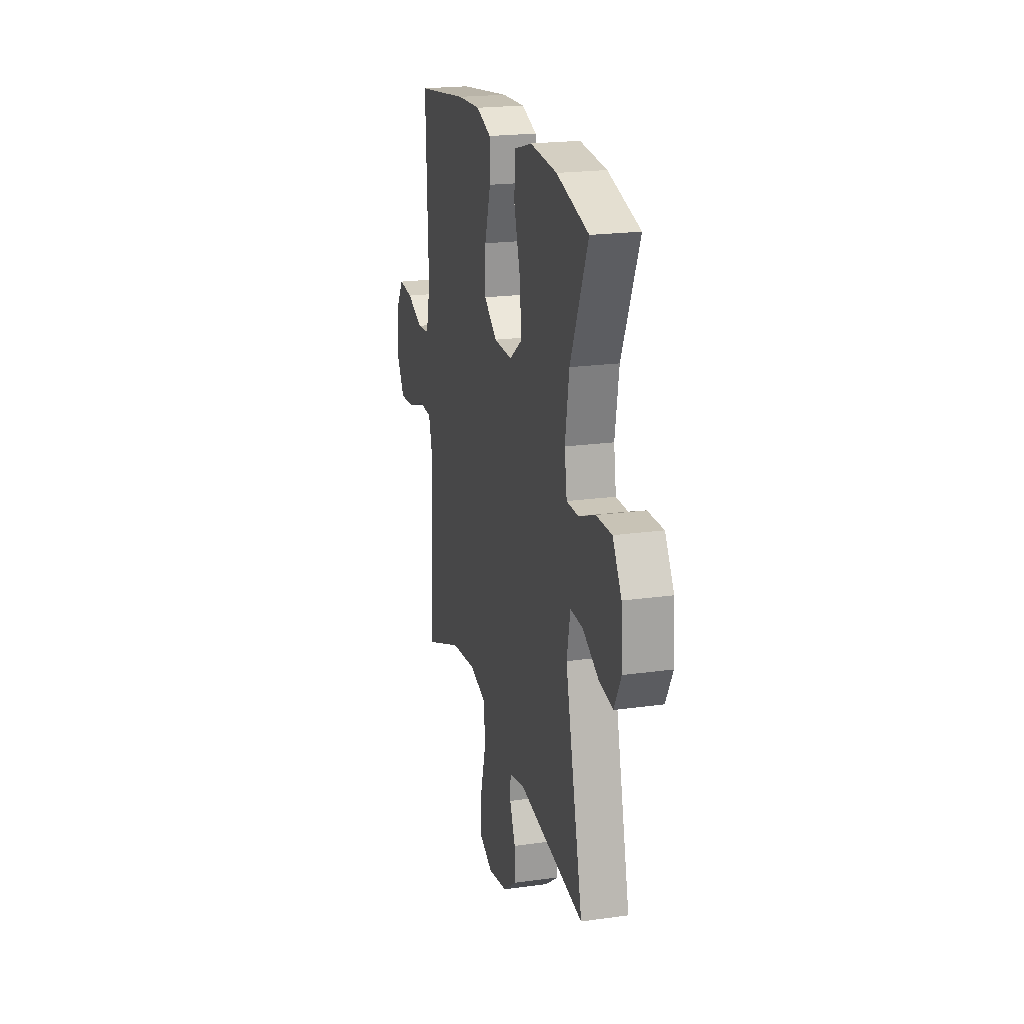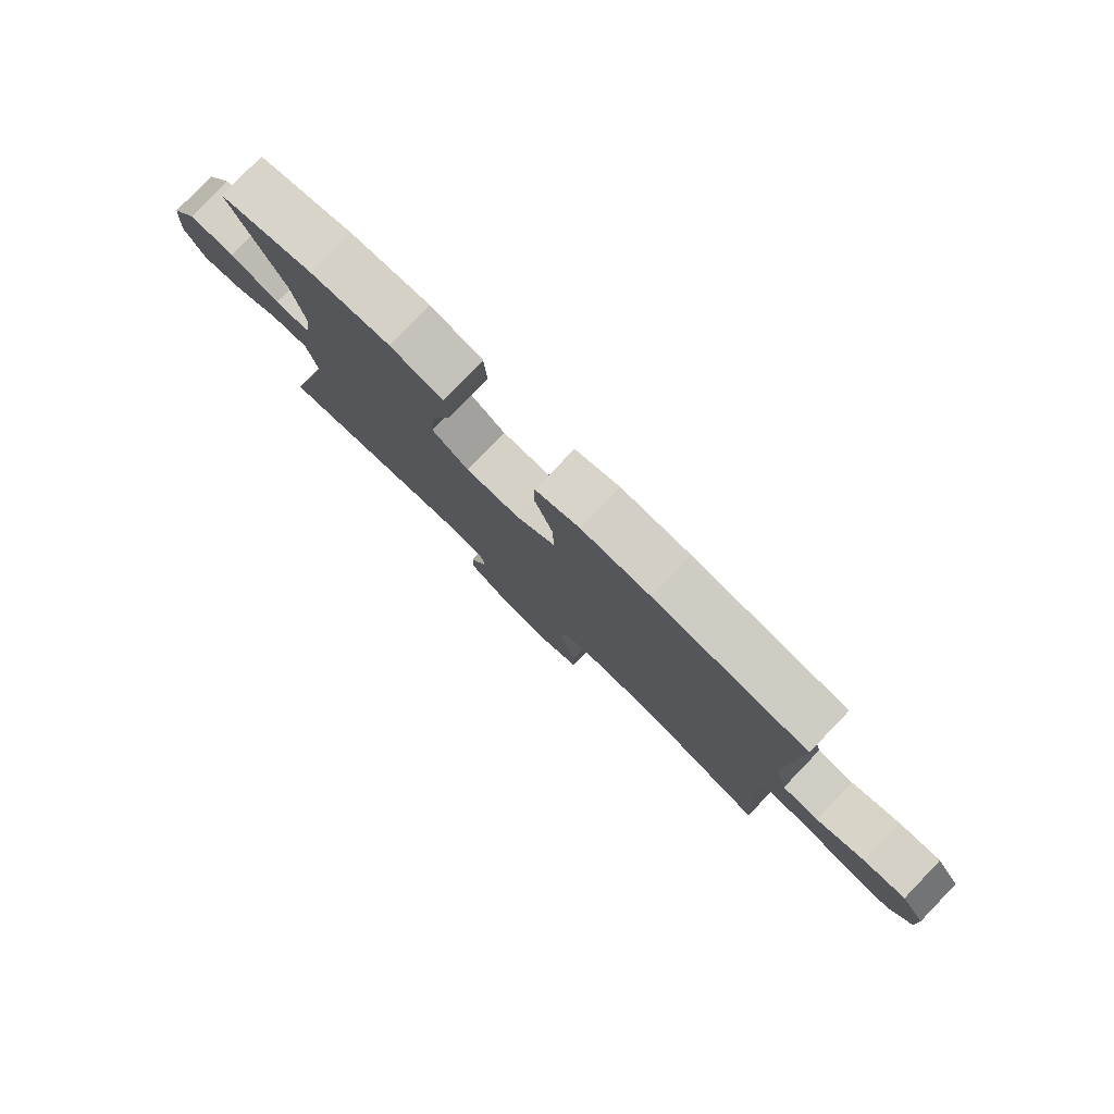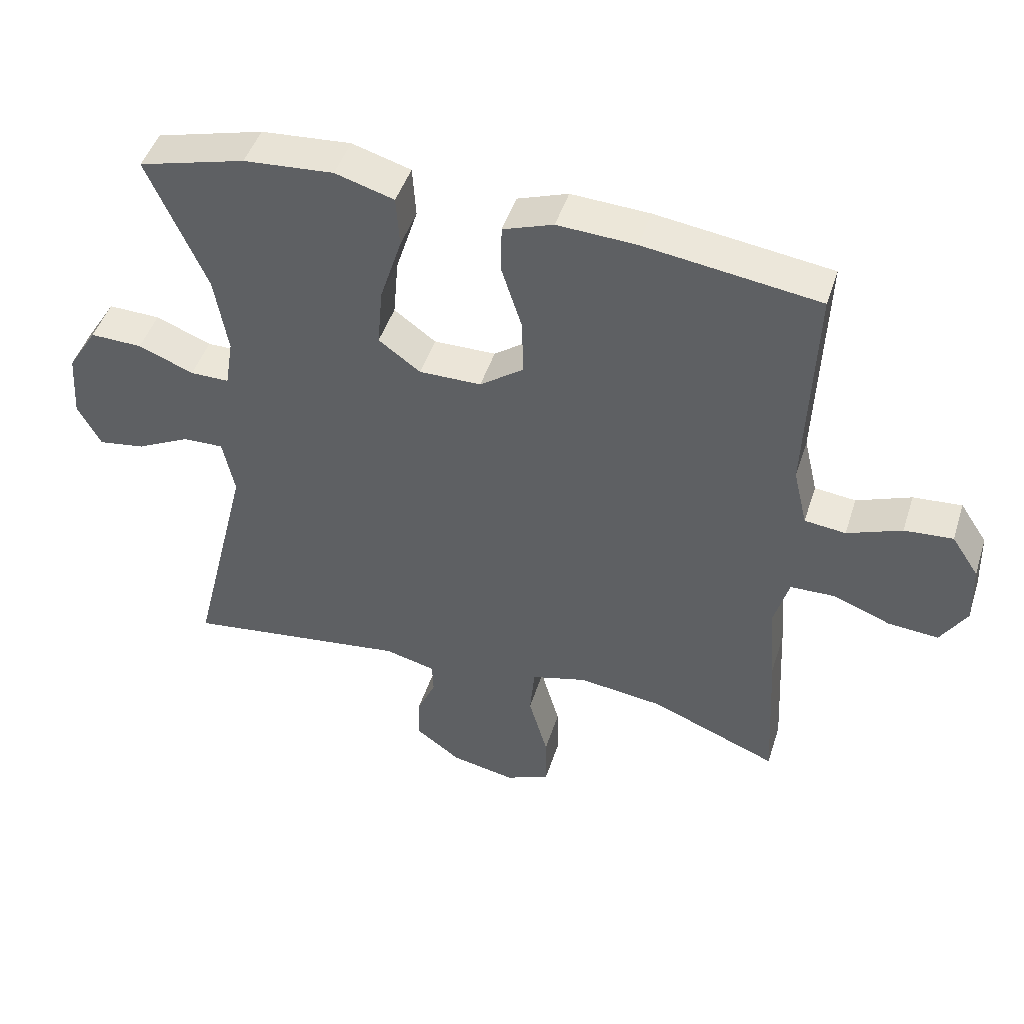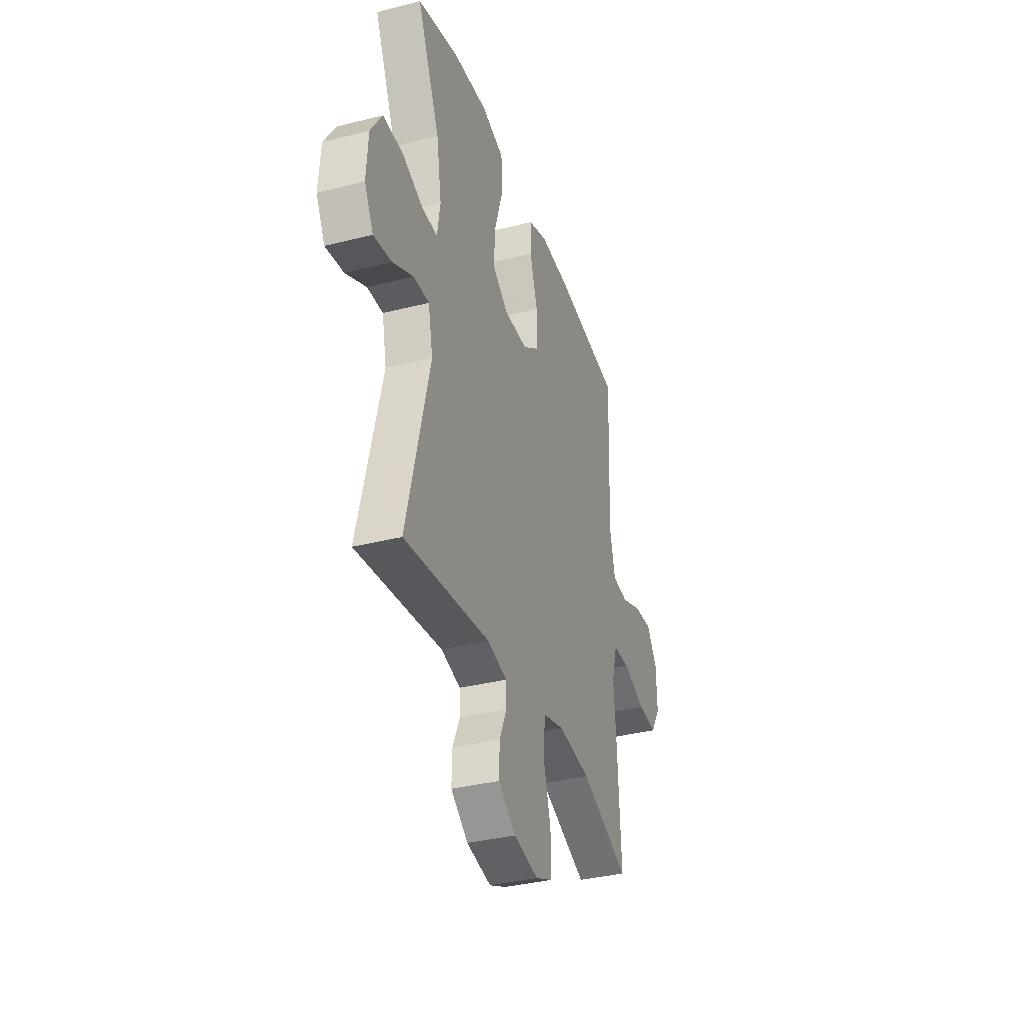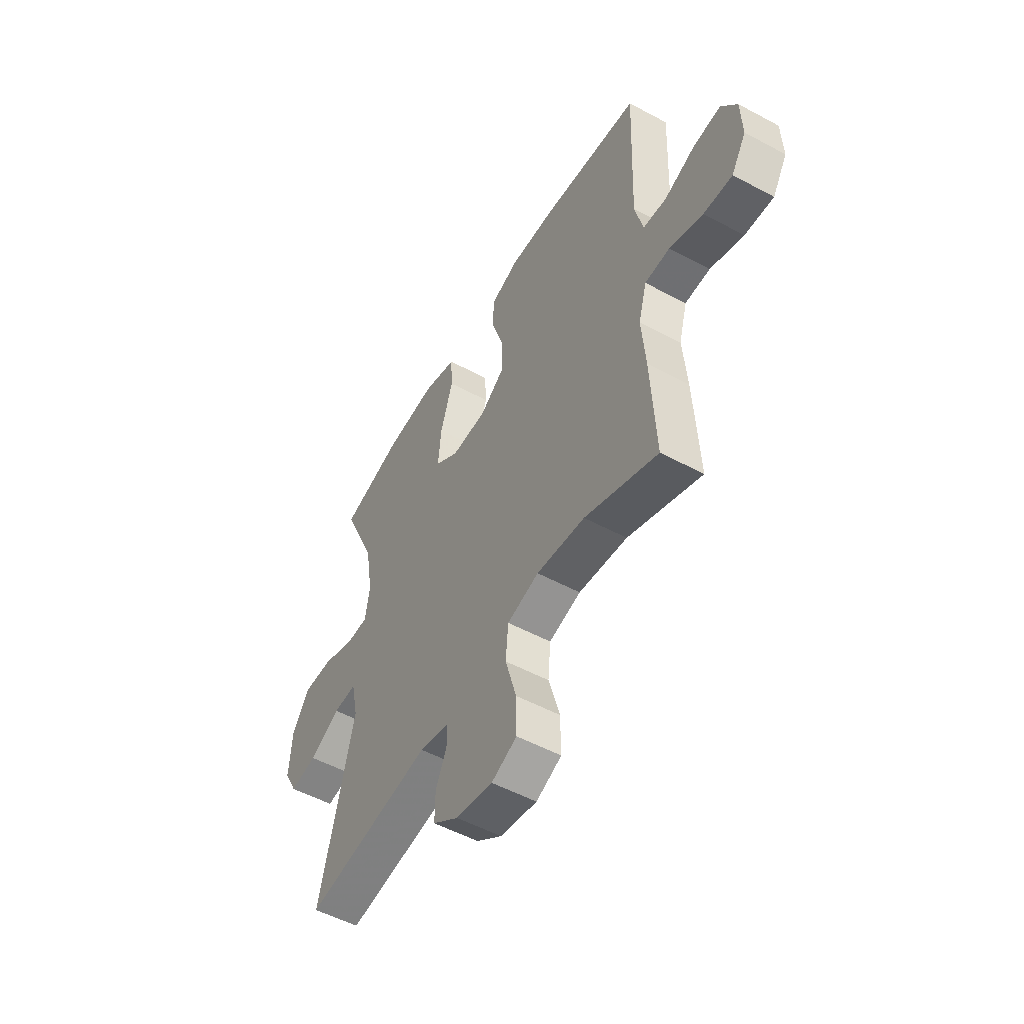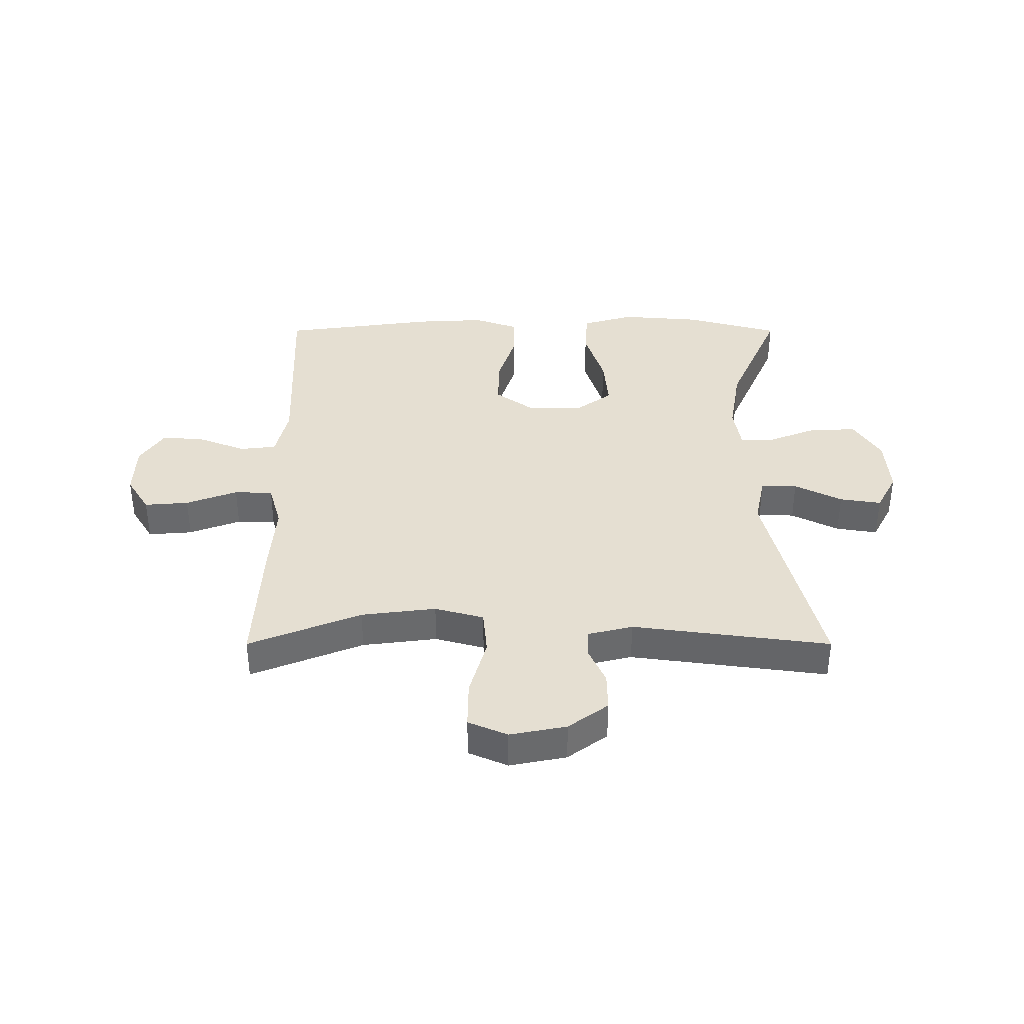
<metadata>
{"format":"obj","ext":"obj","renderer":"f3d","projection":"perspective","resolution":1024,"background":"white","views":[{"elev":21.0,"azim":-104.0,"up":"+Z"},{"elev":80.0,"azim":44.0,"up":"+Z"},{"elev":46.4,"azim":17.5,"up":"+Z"},{"elev":-35.5,"azim":-71.4,"up":"+Z"},{"elev":-53.1,"azim":60.1,"up":"+Z"},{"elev":37.5,"azim":-180.0,"up":"+Y"}]}
</metadata>
<code>
v -0.5 0.07 0.5
v -0.338 0.07 0.544
v -0.202 0.07 0.555
v -0.113 0.07 0.529
v -0.108 0.07 0.451
v -0.141 0.07 0.347
v -0.149 0.07 0.257
v -0.086 0.07 0.211
v 0.008 0.07 0.212
v 0.074 0.07 0.26
v 0.072 0.07 0.345
v 0.041 0.07 0.442
v 0.042 0.07 0.515
v 0.118 0.07 0.542
v 0.236 0.07 0.536
v 0.5 0.07 0.5
v 0.487 0.07 0.168
v 0.508 0.07 0.079
v 0.57 0.07 0.072
v 0.652 0.07 0.104
v 0.725 0.07 0.11
v 0.766 0.07 0.048
v 0.769 0.07 -0.044
v 0.73 0.07 -0.107
v 0.654 0.07 -0.101
v 0.566 0.07 -0.068
v 0.5 0.07 -0.07
v 0.478 0.07 -0.148
v 0.488 0.07 -0.27
v 0.5 0.07 -0.5
v 0.308 0.07 -0.423
v 0.18 0.07 -0.407
v 0.096 0.07 -0.43
v 0.089 0.07 -0.508
v 0.118 0.07 -0.61
v 0.119 0.07 -0.693
v 0.052 0.07 -0.722
v -0.045 0.07 -0.703
v -0.113 0.07 -0.653
v -0.112 0.07 -0.587
v -0.083 0.07 -0.522
v -0.085 0.07 -0.474
v -0.162 0.07 -0.455
v -0.5 0.07 -0.5
v -0.41 0.07 -0.134
v -0.428 0.07 -0.047
v -0.49 0.07 -0.049
v -0.571 0.07 -0.09
v -0.642 0.07 -0.101
v -0.677 0.07 -0.035
v -0.67 0.07 0.066
v -0.625 0.07 0.138
v -0.546 0.07 0.136
v -0.462 0.07 0.103
v -0.403 0.07 0.103
v -0.391 0.07 0.178
v -0.411 0.07 0.297
v -0.5 0 0.5
v -0.338 0 0.544
v -0.202 0 0.555
v -0.113 0 0.529
v -0.108 0 0.451
v -0.141 0 0.347
v -0.149 0 0.257
v -0.086 0 0.211
v 0.008 0 0.212
v 0.074 0 0.26
v 0.072 0 0.345
v 0.041 0 0.442
v 0.042 0 0.515
v 0.118 0 0.542
v 0.236 0 0.536
v 0.5 0 0.5
v 0.487 0 0.168
v 0.508 0 0.079
v 0.57 0 0.072
v 0.652 0 0.104
v 0.725 0 0.11
v 0.766 0 0.048
v 0.769 0 -0.044
v 0.73 0 -0.107
v 0.654 0 -0.101
v 0.566 0 -0.068
v 0.5 0 -0.07
v 0.478 0 -0.148
v 0.488 0 -0.27
v 0.5 0 -0.5
v 0.308 0 -0.423
v 0.18 0 -0.407
v 0.096 0 -0.43
v 0.089 0 -0.508
v 0.118 0 -0.61
v 0.119 0 -0.693
v 0.052 0 -0.722
v -0.045 0 -0.703
v -0.113 0 -0.653
v -0.112 0 -0.587
v -0.083 0 -0.522
v -0.085 0 -0.474
v -0.162 0 -0.455
v -0.5 0 -0.5
v -0.41 0 -0.134
v -0.428 0 -0.047
v -0.49 0 -0.049
v -0.571 0 -0.09
v -0.642 0 -0.101
v -0.677 0 -0.035
v -0.67 0 0.066
v -0.625 0 0.138
v -0.546 0 0.136
v -0.462 0 0.103
v -0.403 0 0.103
v -0.391 0 0.178
v -0.411 0 0.297
f 51 52 53 54
f 51 54 55
f 50 51 55
f 47 48 49 50
f 46 47 50 55
f 45 46 55
f 43 44 45
f 42 43 45 55
f 38 39 40 41
f 38 41 42
f 37 38 42
f 34 35 36 37
f 33 34 37 42
f 32 33 42 55
f 28 29 30 31
f 27 28 31 32
f 23 24 25 26
f 23 26 27
f 22 23 27
f 19 20 21 22
f 18 19 22 27
f 17 18 27 32
f 11 12 13 14
f 10 11 14 15
f 3 4 5 6
f 3 6 7
f 57 1 2 3
f 56 57 3 7
f 10 15 16 17
f 9 10 17 32
f 8 9 32 55
f 7 8 55 56
f 111 110 109 108
f 112 111 108
f 112 108 107
f 107 106 105 104
f 112 107 104 103
f 112 103 102
f 102 101 100
f 112 102 100 99
f 98 97 96 95
f 99 98 95
f 99 95 94
f 94 93 92 91
f 99 94 91 90
f 112 99 90 89
f 88 87 86 85
f 89 88 85 84
f 83 82 81 80
f 84 83 80
f 84 80 79
f 79 78 77 76
f 84 79 76 75
f 89 84 75 74
f 71 70 69 68
f 72 71 68 67
f 63 62 61 60
f 64 63 60
f 60 59 58 114
f 64 60 114 113
f 74 73 72 67
f 89 74 67 66
f 112 89 66 65
f 113 112 65 64
f 1 58 59 2
f 2 59 60 3
f 3 60 61 4
f 4 61 62 5
f 5 62 63 6
f 6 63 64 7
f 7 64 65 8
f 8 65 66 9
f 9 66 67 10
f 10 67 68 11
f 11 68 69 12
f 12 69 70 13
f 13 70 71 14
f 14 71 72 15
f 15 72 73 16
f 16 73 74 17
f 17 74 75 18
f 18 75 76 19
f 19 76 77 20
f 20 77 78 21
f 21 78 79 22
f 22 79 80 23
f 23 80 81 24
f 24 81 82 25
f 25 82 83 26
f 26 83 84 27
f 27 84 85 28
f 28 85 86 29
f 29 86 87 30
f 30 87 88 31
f 31 88 89 32
f 32 89 90 33
f 33 90 91 34
f 34 91 92 35
f 35 92 93 36
f 36 93 94 37
f 37 94 95 38
f 38 95 96 39
f 39 96 97 40
f 40 97 98 41
f 41 98 99 42
f 42 99 100 43
f 43 100 101 44
f 44 101 102 45
f 45 102 103 46
f 46 103 104 47
f 47 104 105 48
f 48 105 106 49
f 49 106 107 50
f 50 107 108 51
f 51 108 109 52
f 52 109 110 53
f 53 110 111 54
f 54 111 112 55
f 55 112 113 56
f 56 113 114 57
f 57 114 58 1

</code>
